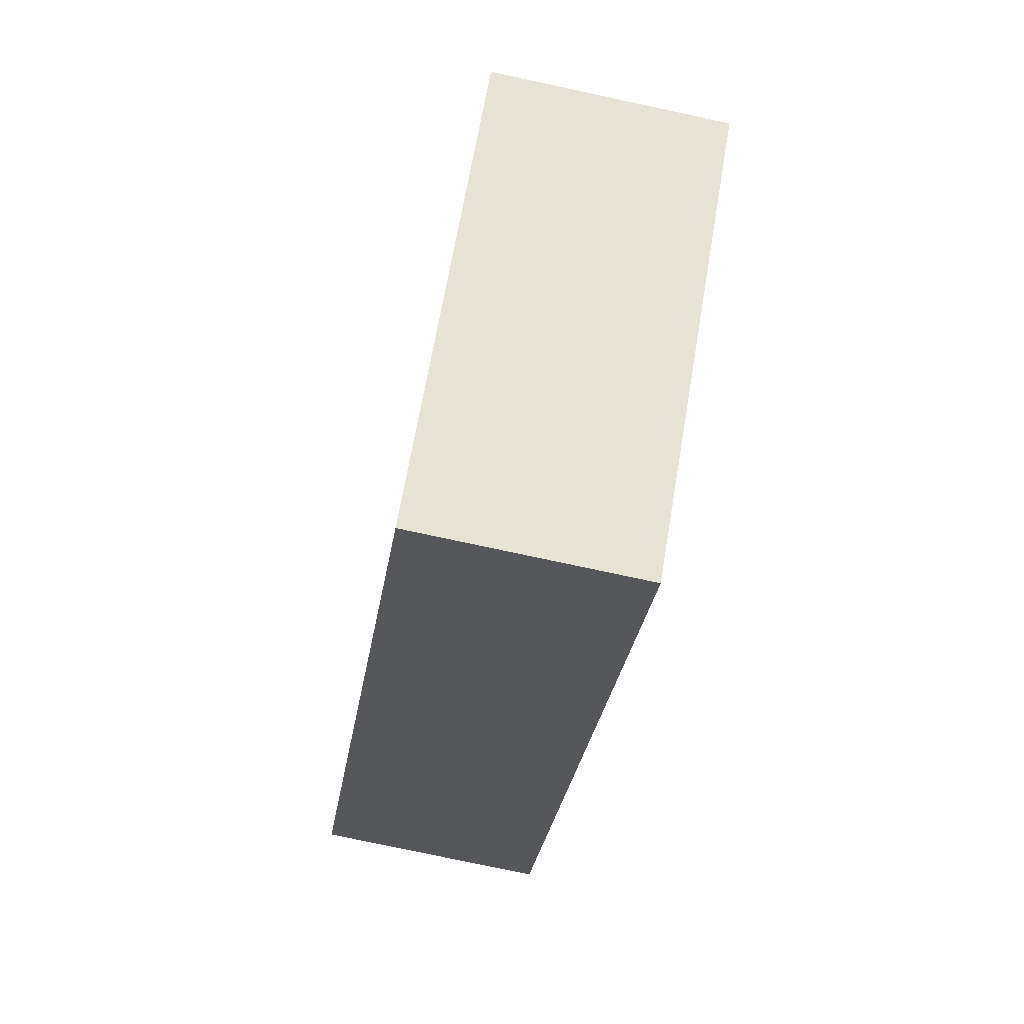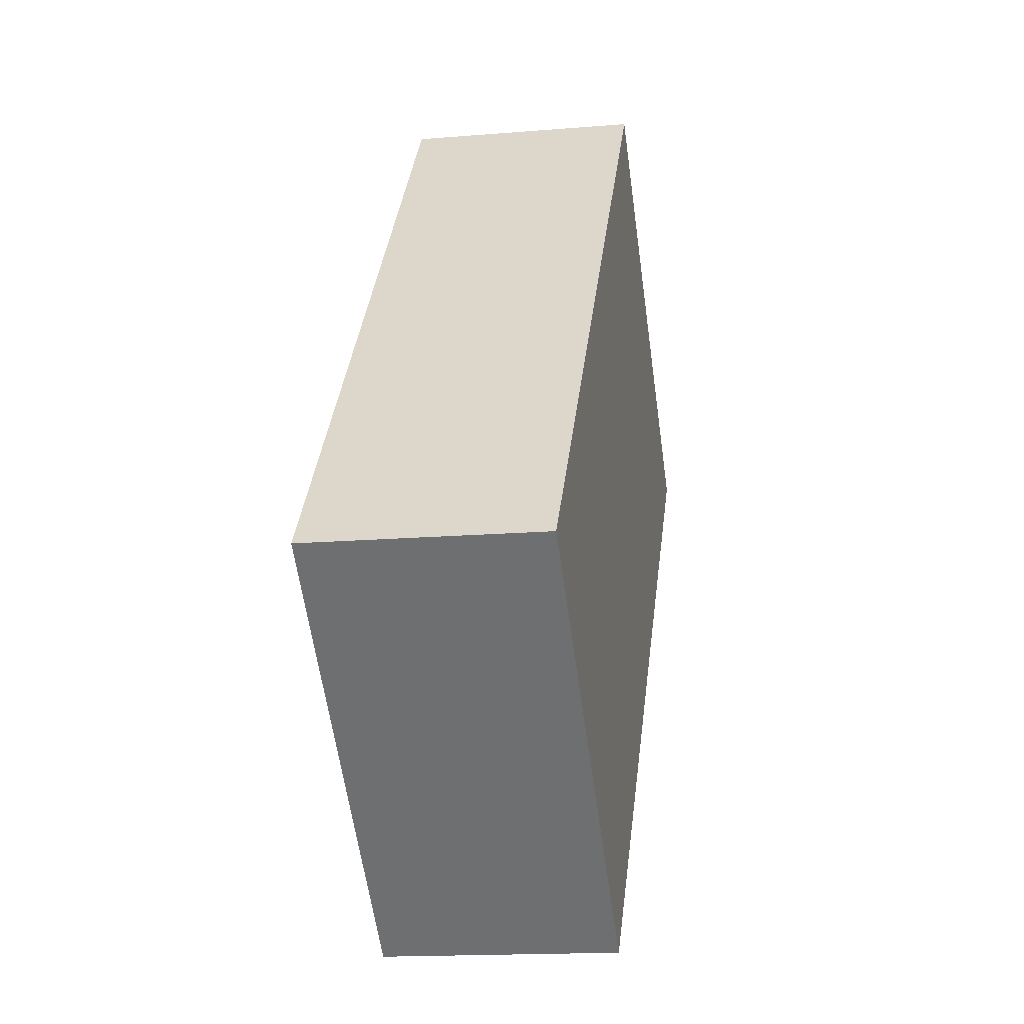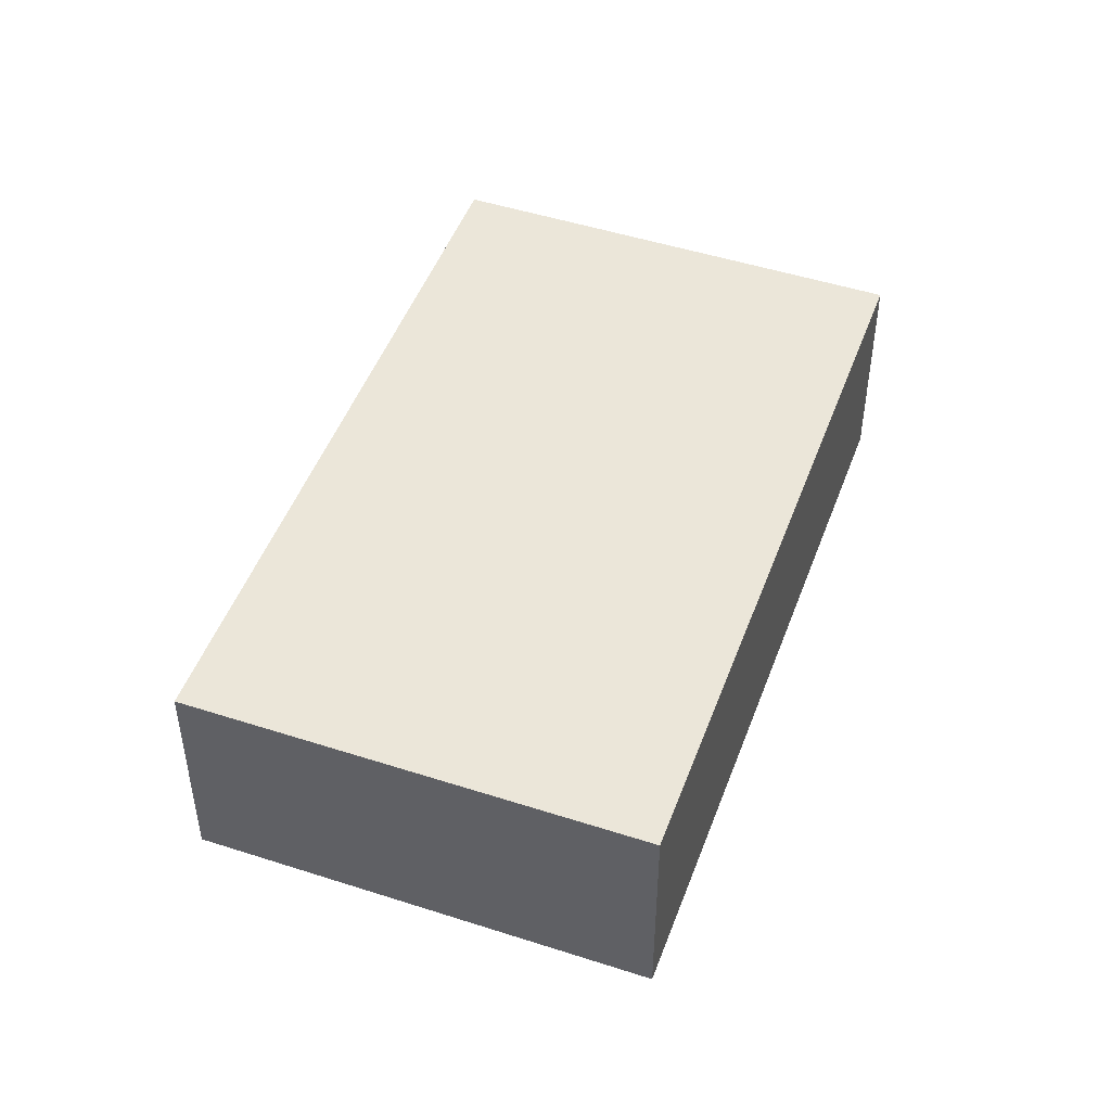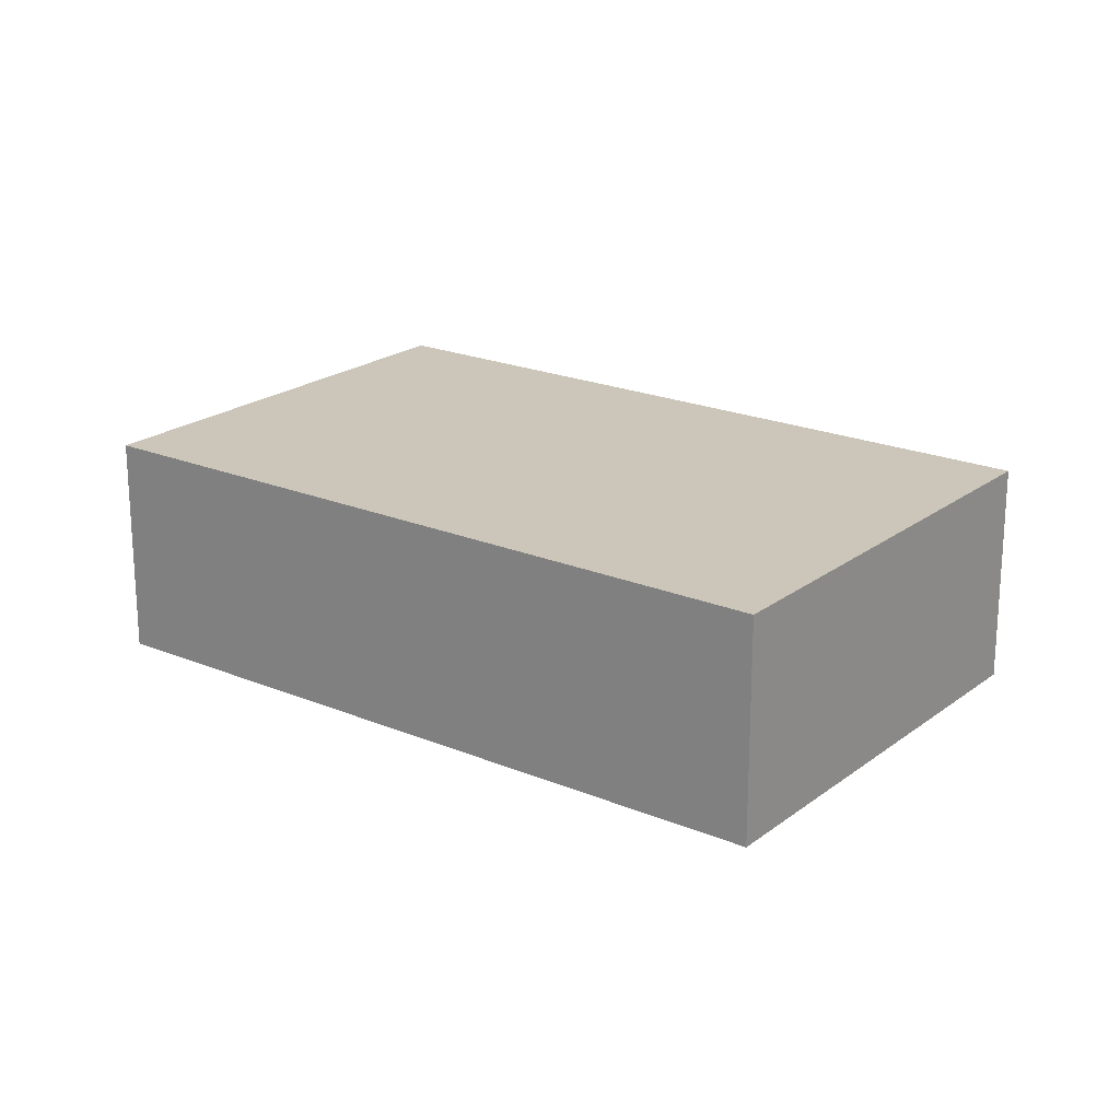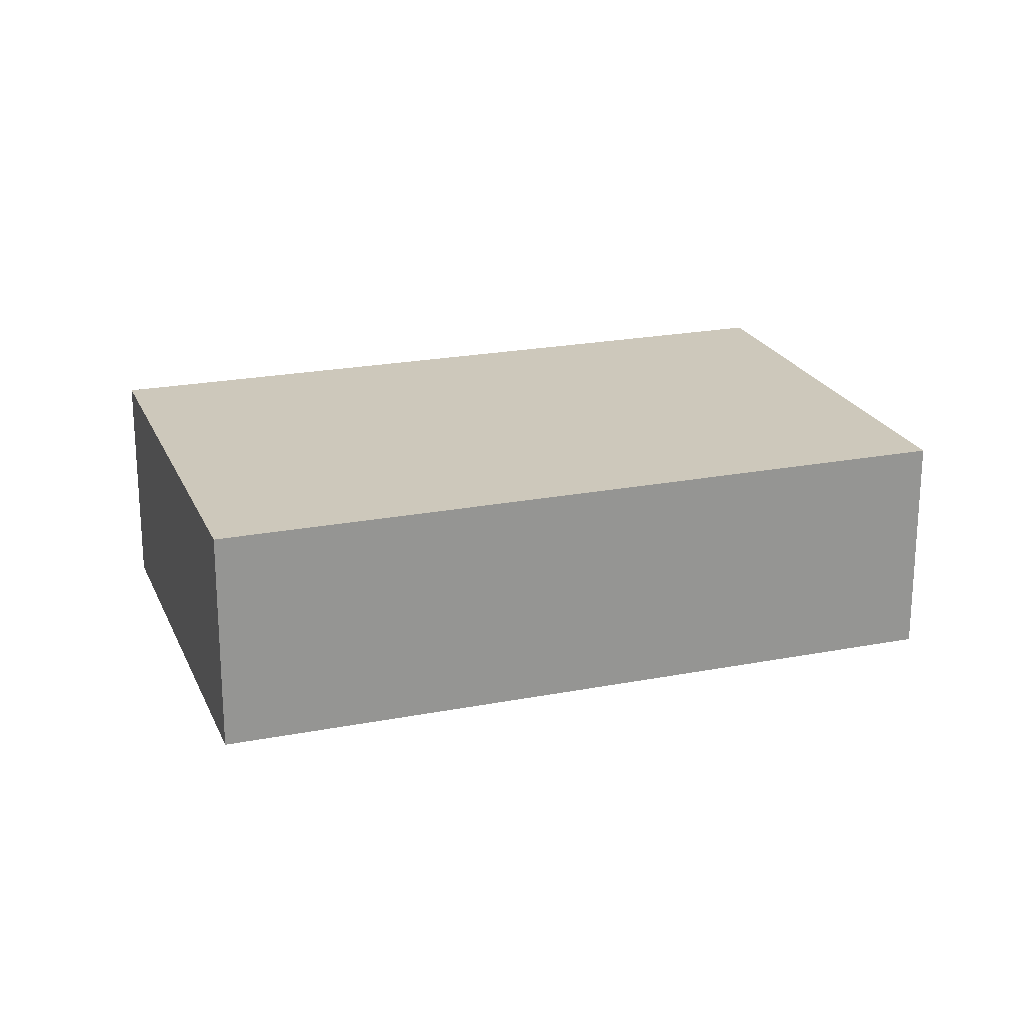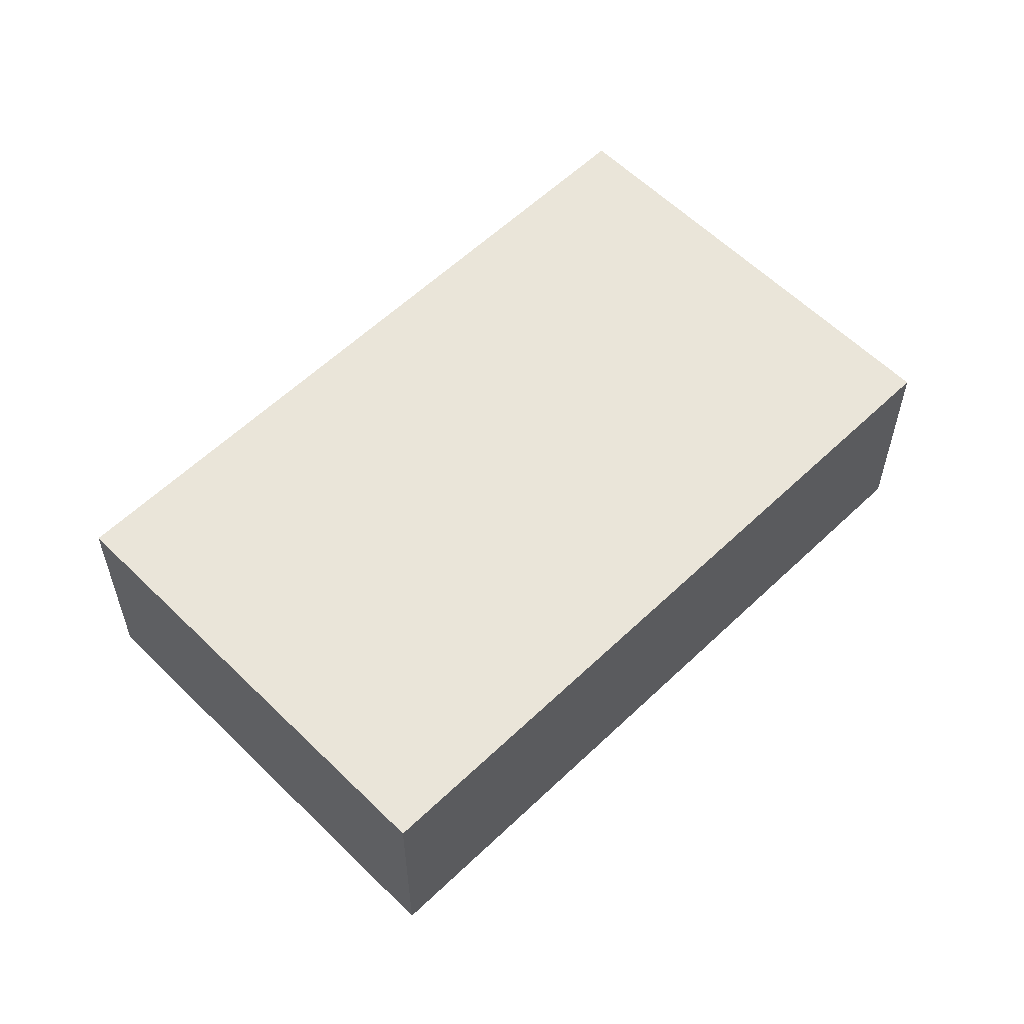
<metadata>
{"format":"obj","ext":"obj","renderer":"f3d","projection":"perspective","resolution":1024,"background":"white","views":[{"elev":-77.4,"azim":77.9,"up":"+Z"},{"elev":-16.0,"azim":99.9,"up":"+Z"},{"elev":48.3,"azim":160.0,"up":"+Y"},{"elev":21.0,"azim":-93.0,"up":"+Y"},{"elev":21.9,"azim":-148.7,"up":"+Y"},{"elev":58.5,"azim":-174.5,"up":"+Y"}]}
</metadata>
<code>
v  5.784 2.613 -6.918
v  4.269 2.613 3.569
v  10.05 2.613 -3.349
v  0 2.613 1.6e-16
v  10.05 2.051e-16 -3.349
v  5.784 4.236e-16 -6.918
v  0 0 0
v  4.269 -2.185e-16 3.569
g defaultobject
f 1 2 3
f 2 1 4
f 5 1 3
f 1 5 6
f 6 4 1
f 4 6 7
f 7 2 4
f 2 7 8
f 8 3 2
f 3 8 5
f 8 6 5
f 6 8 7

</code>
